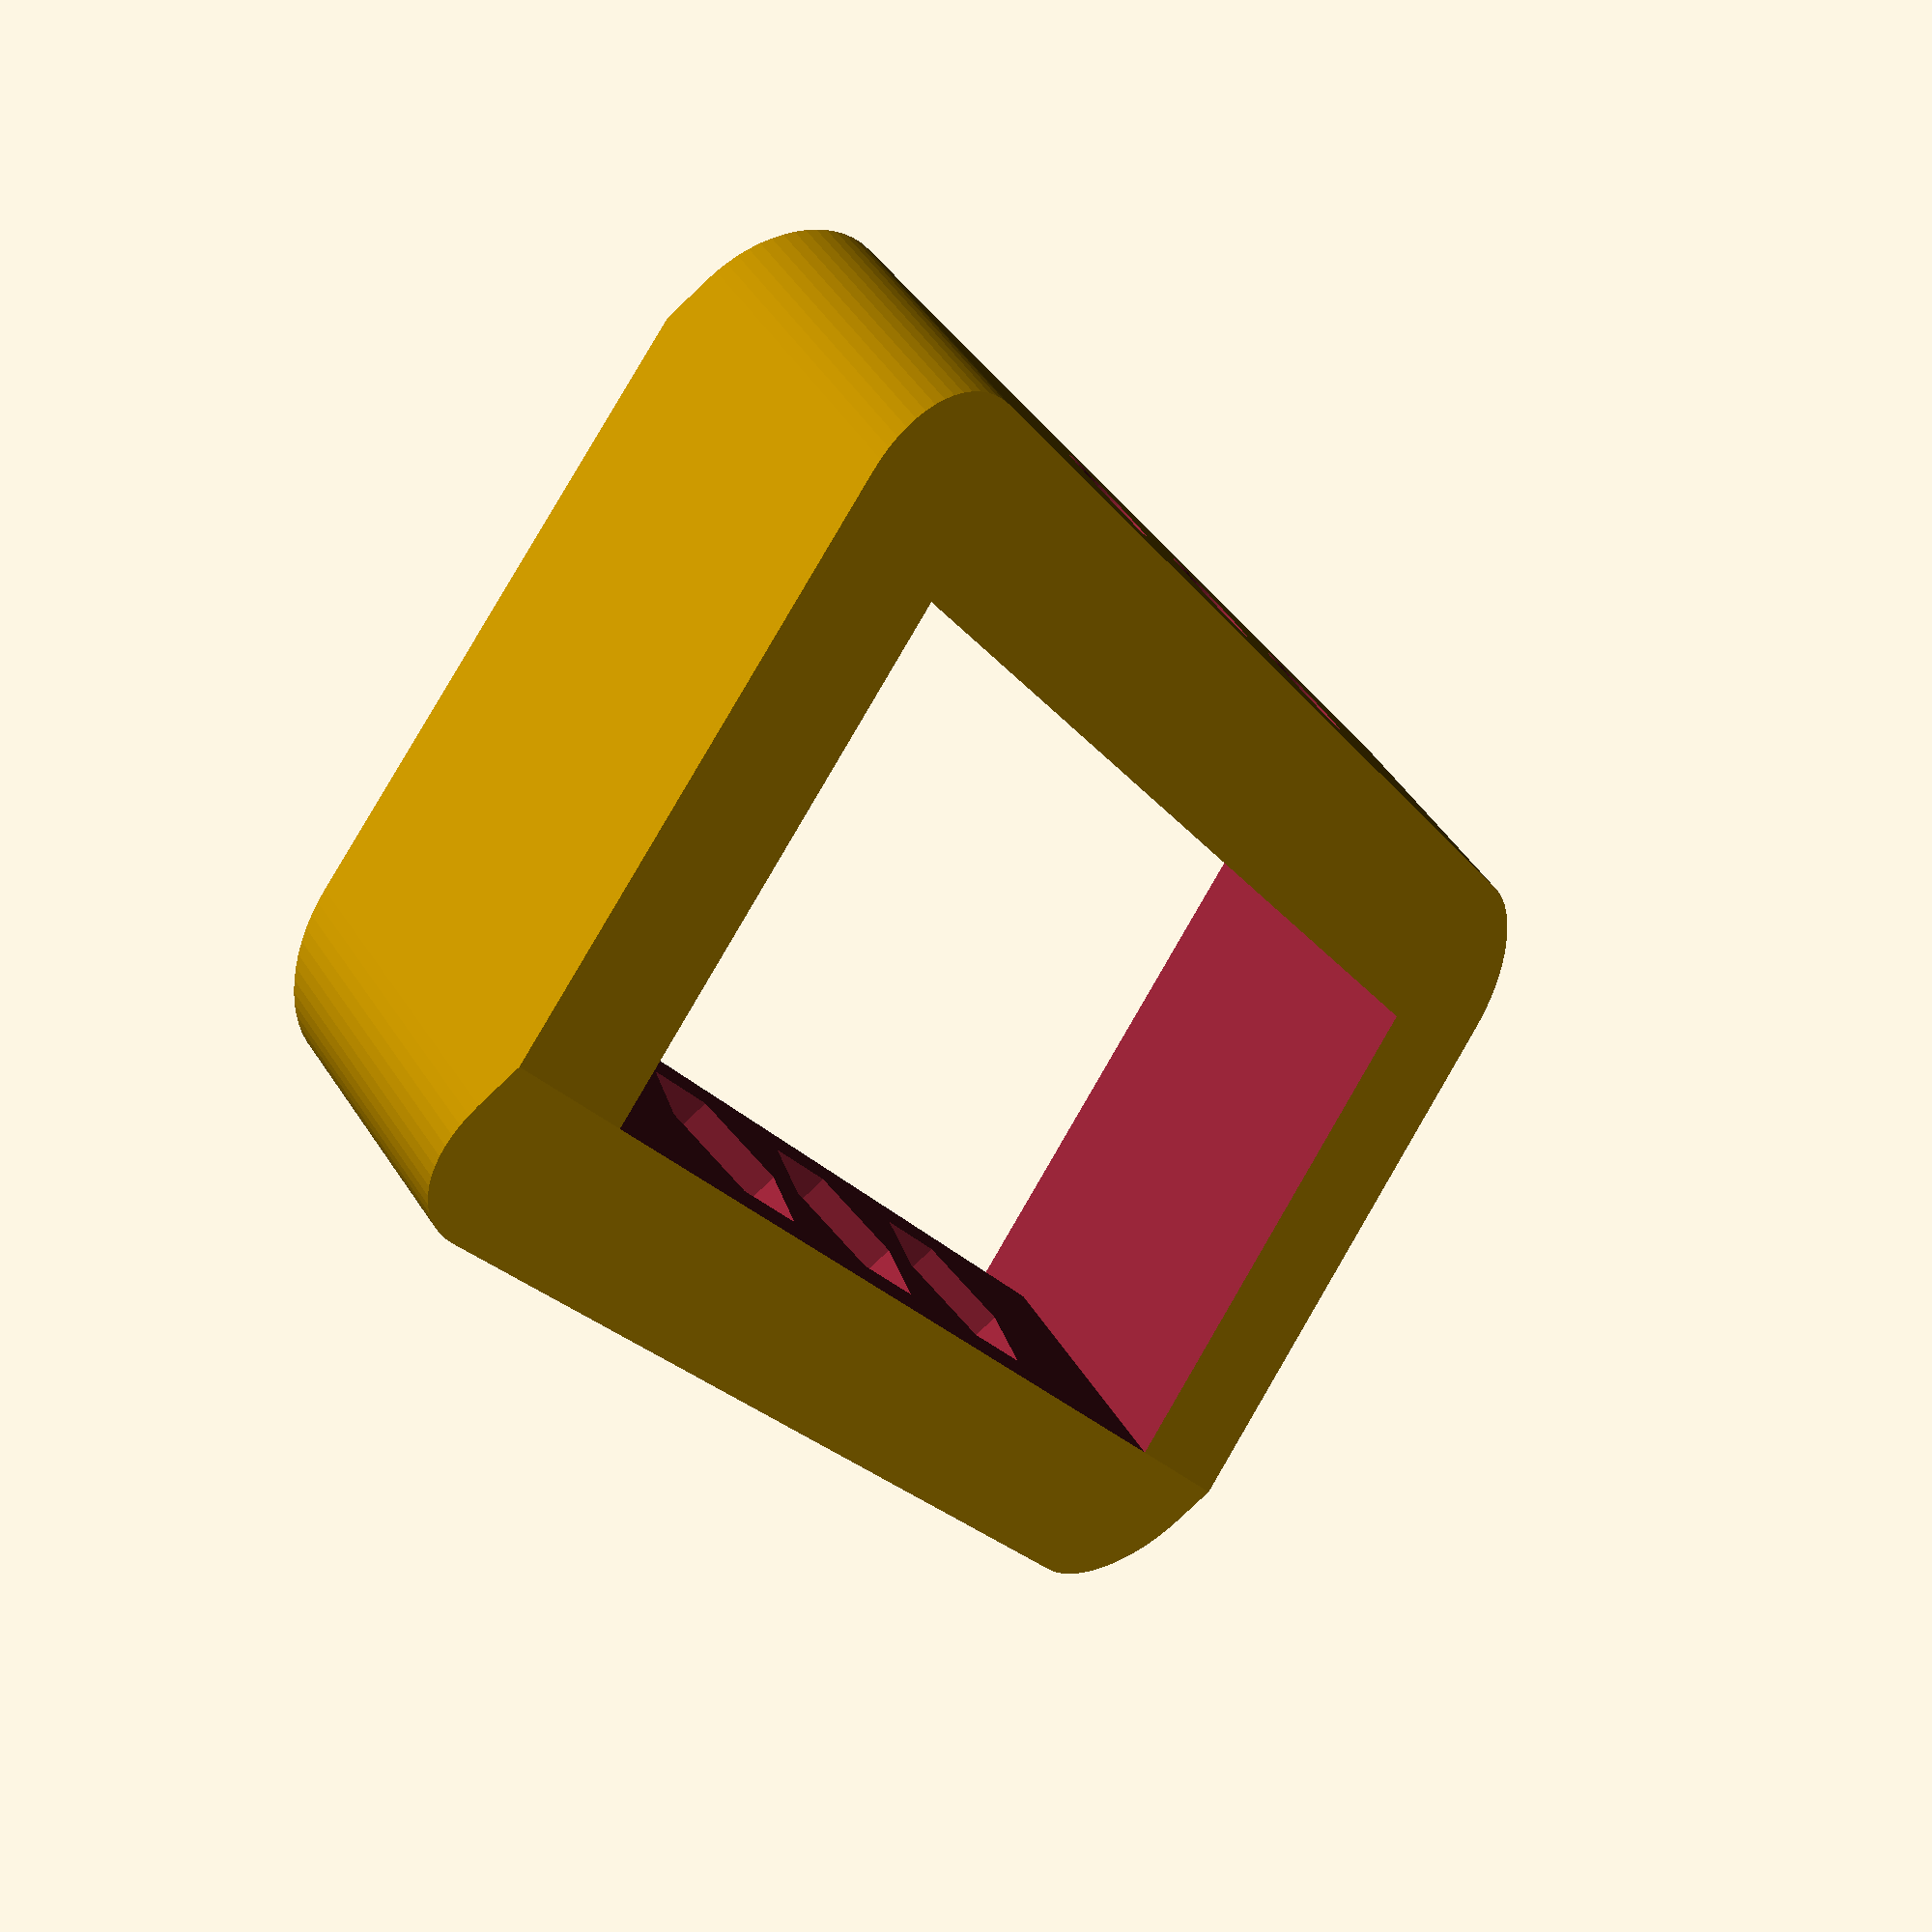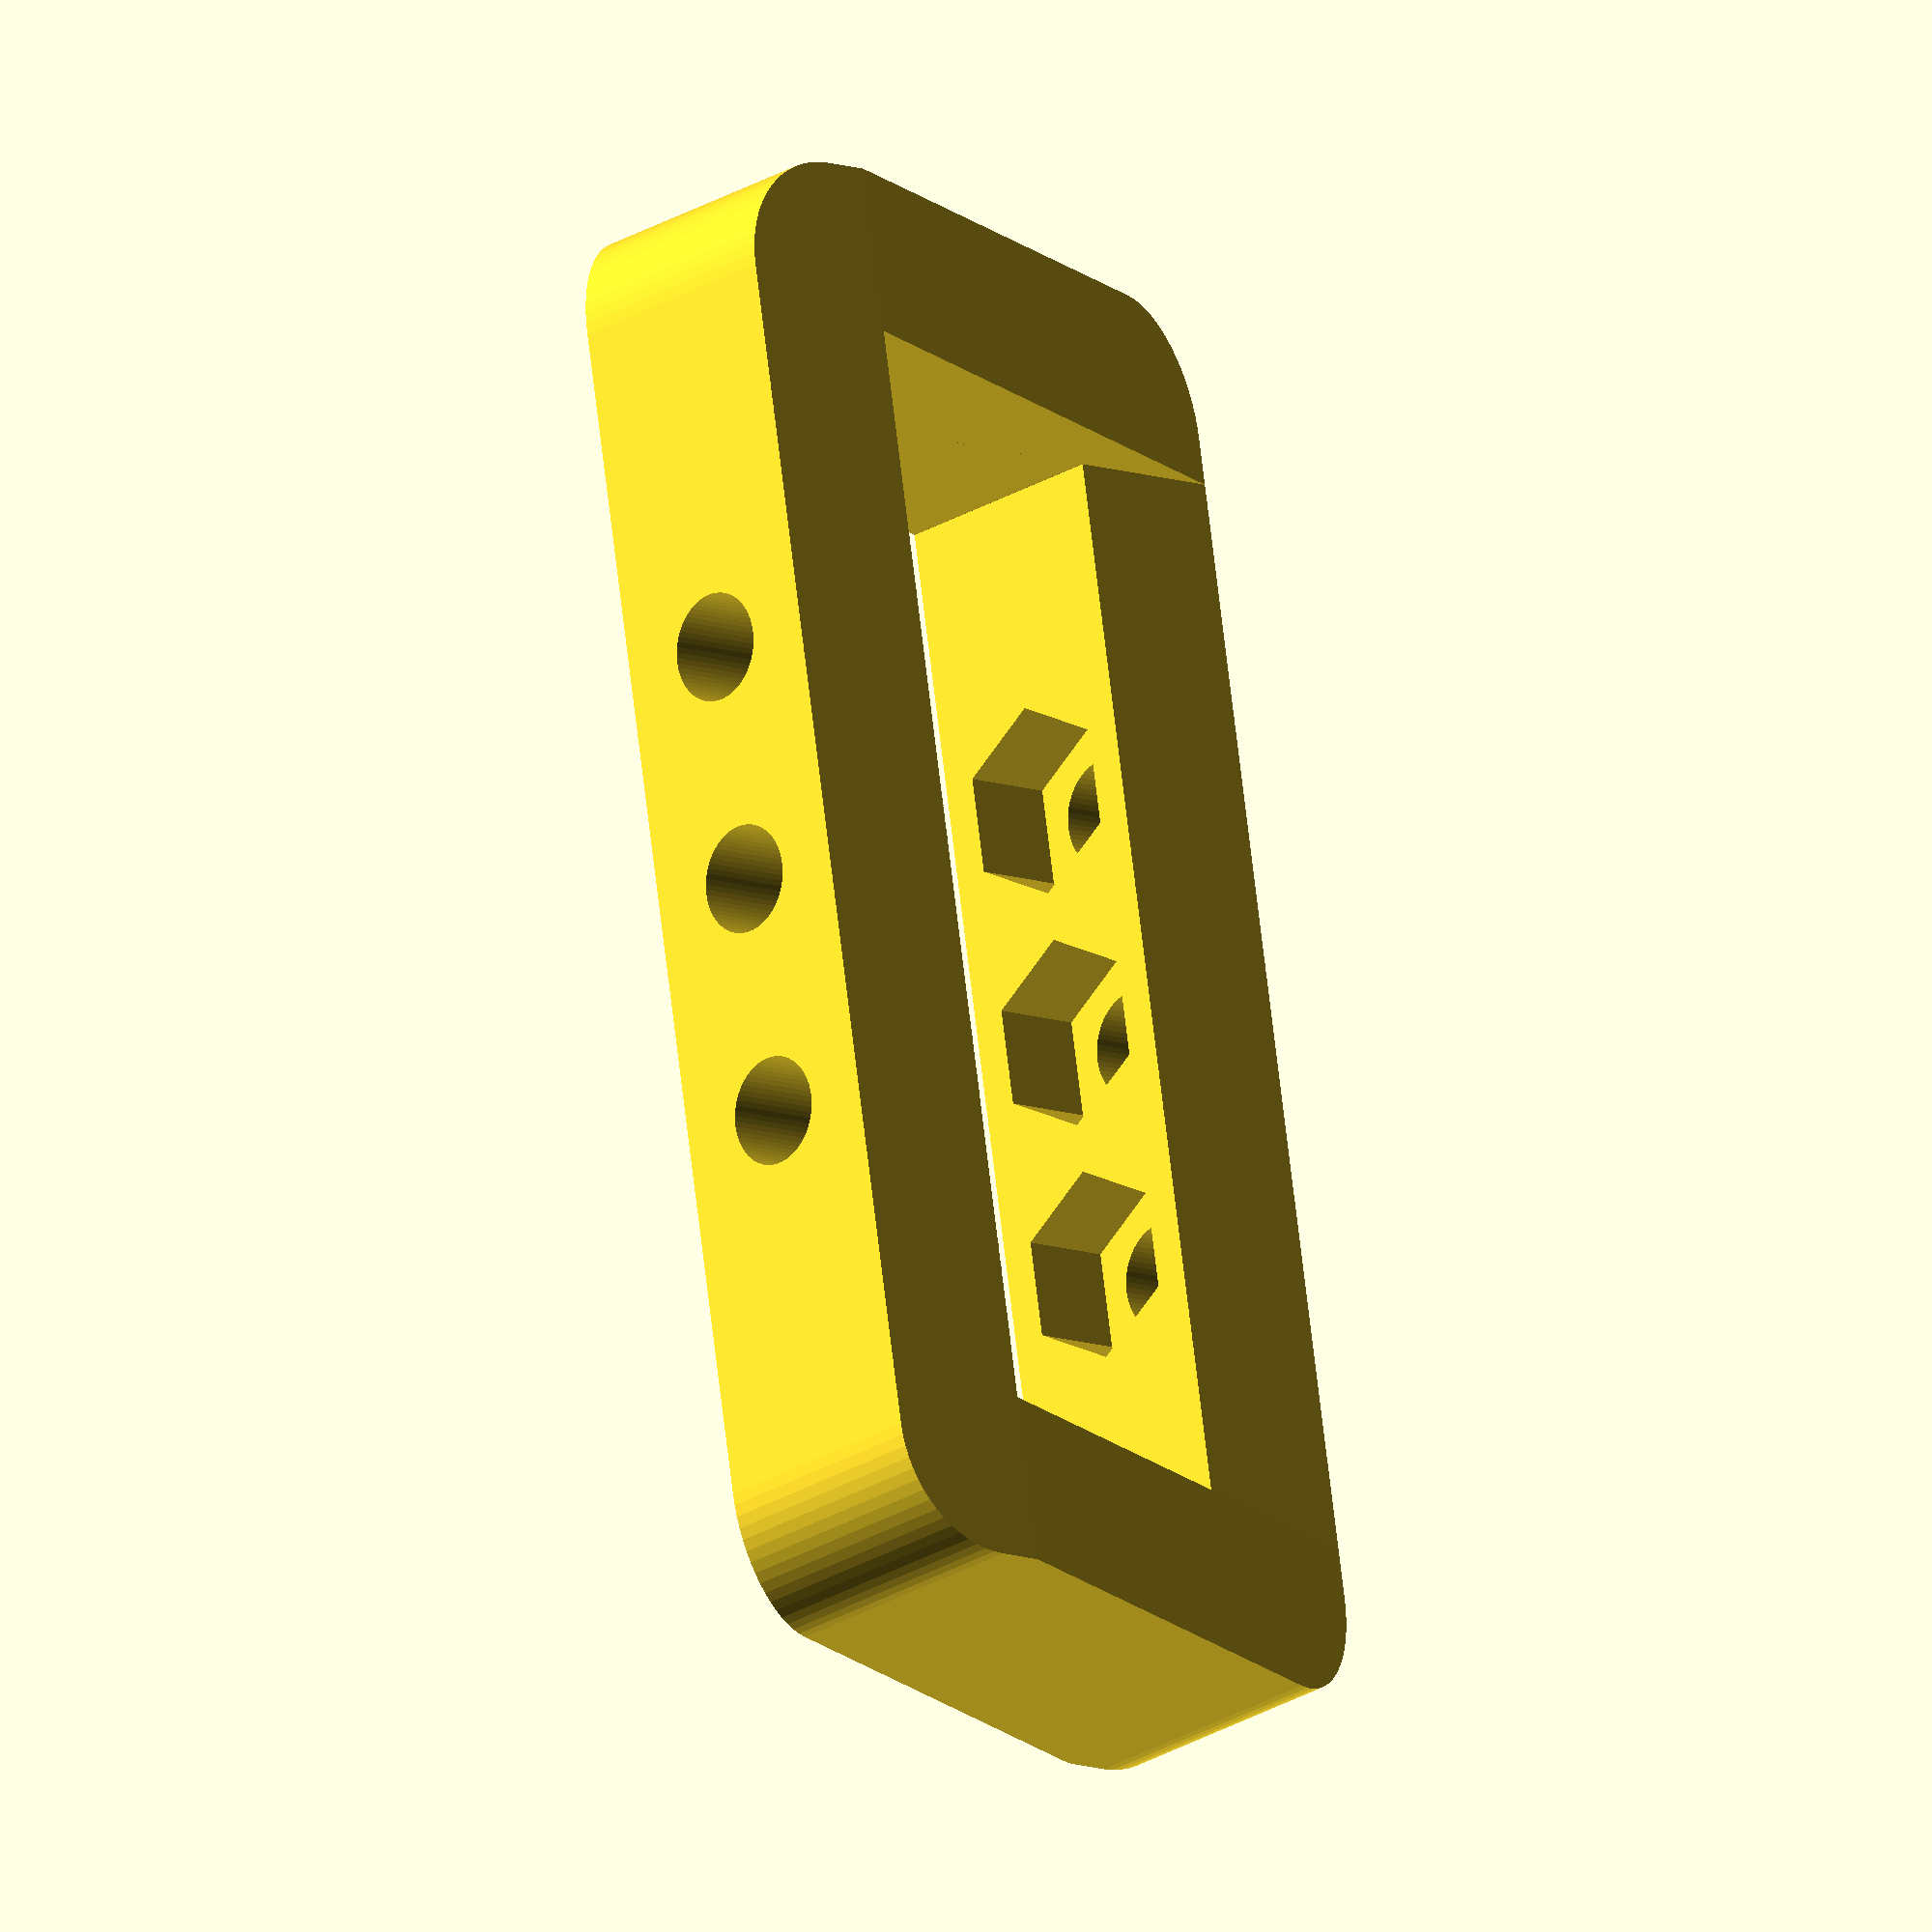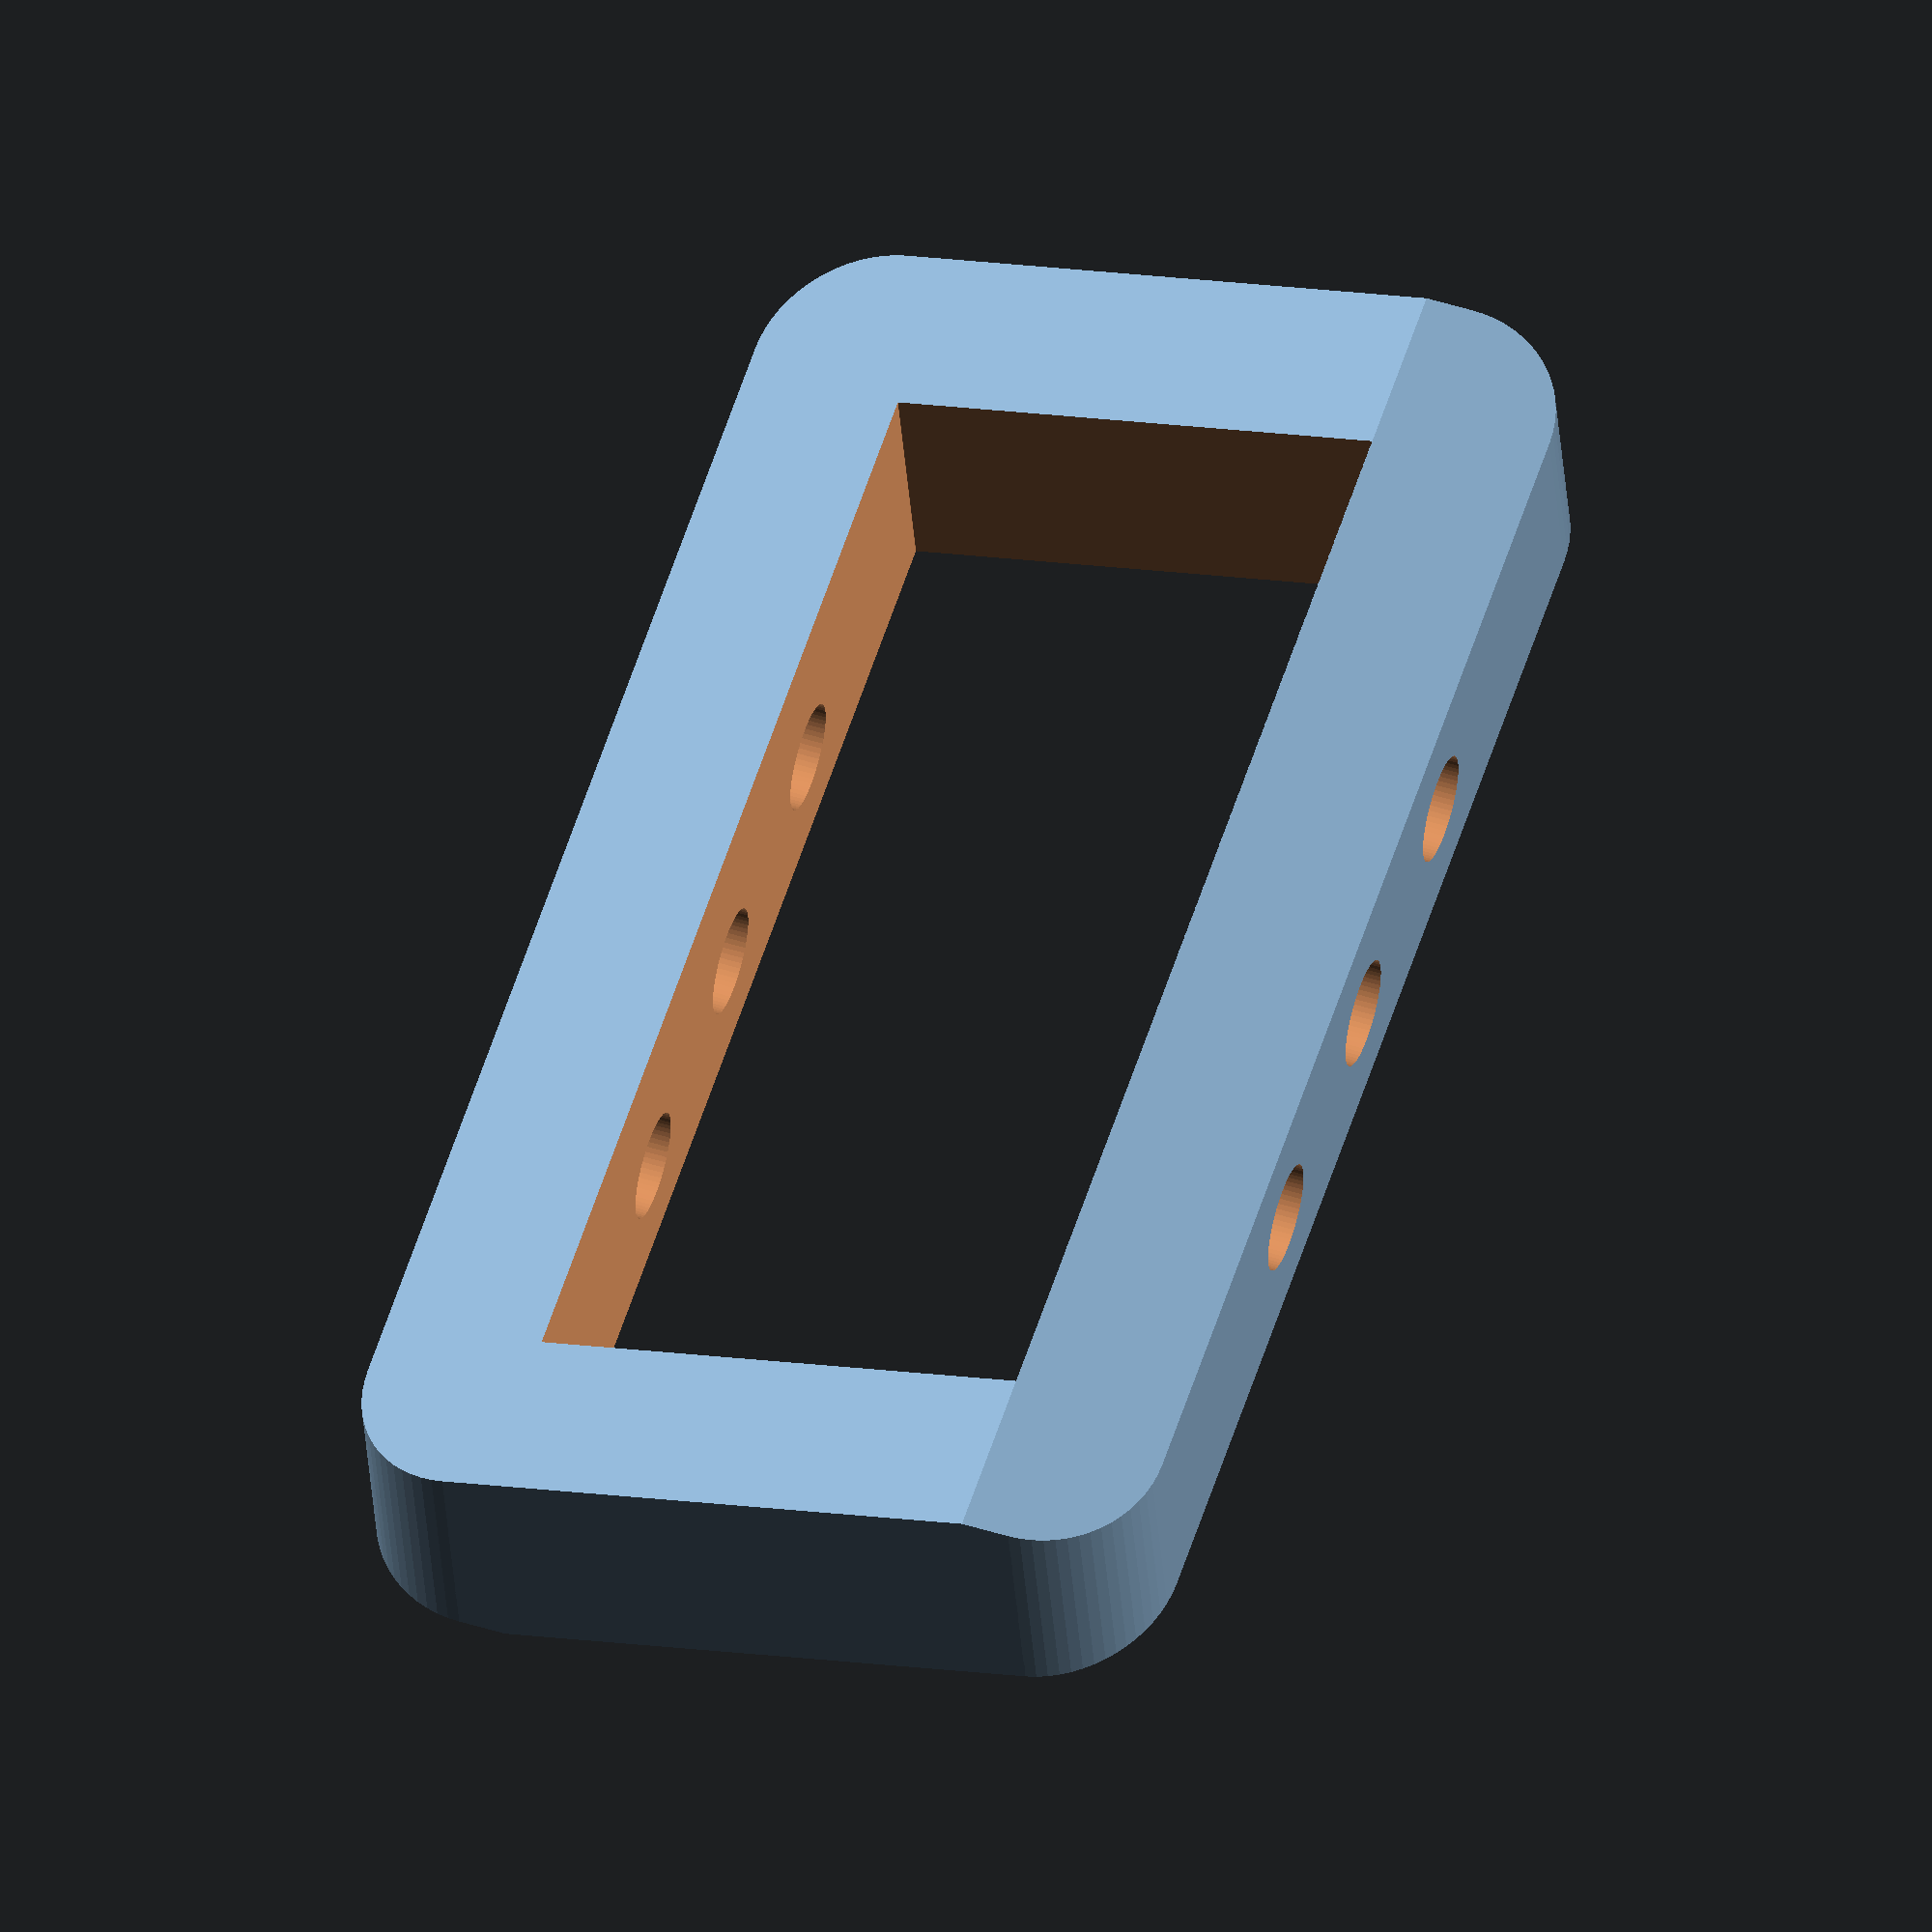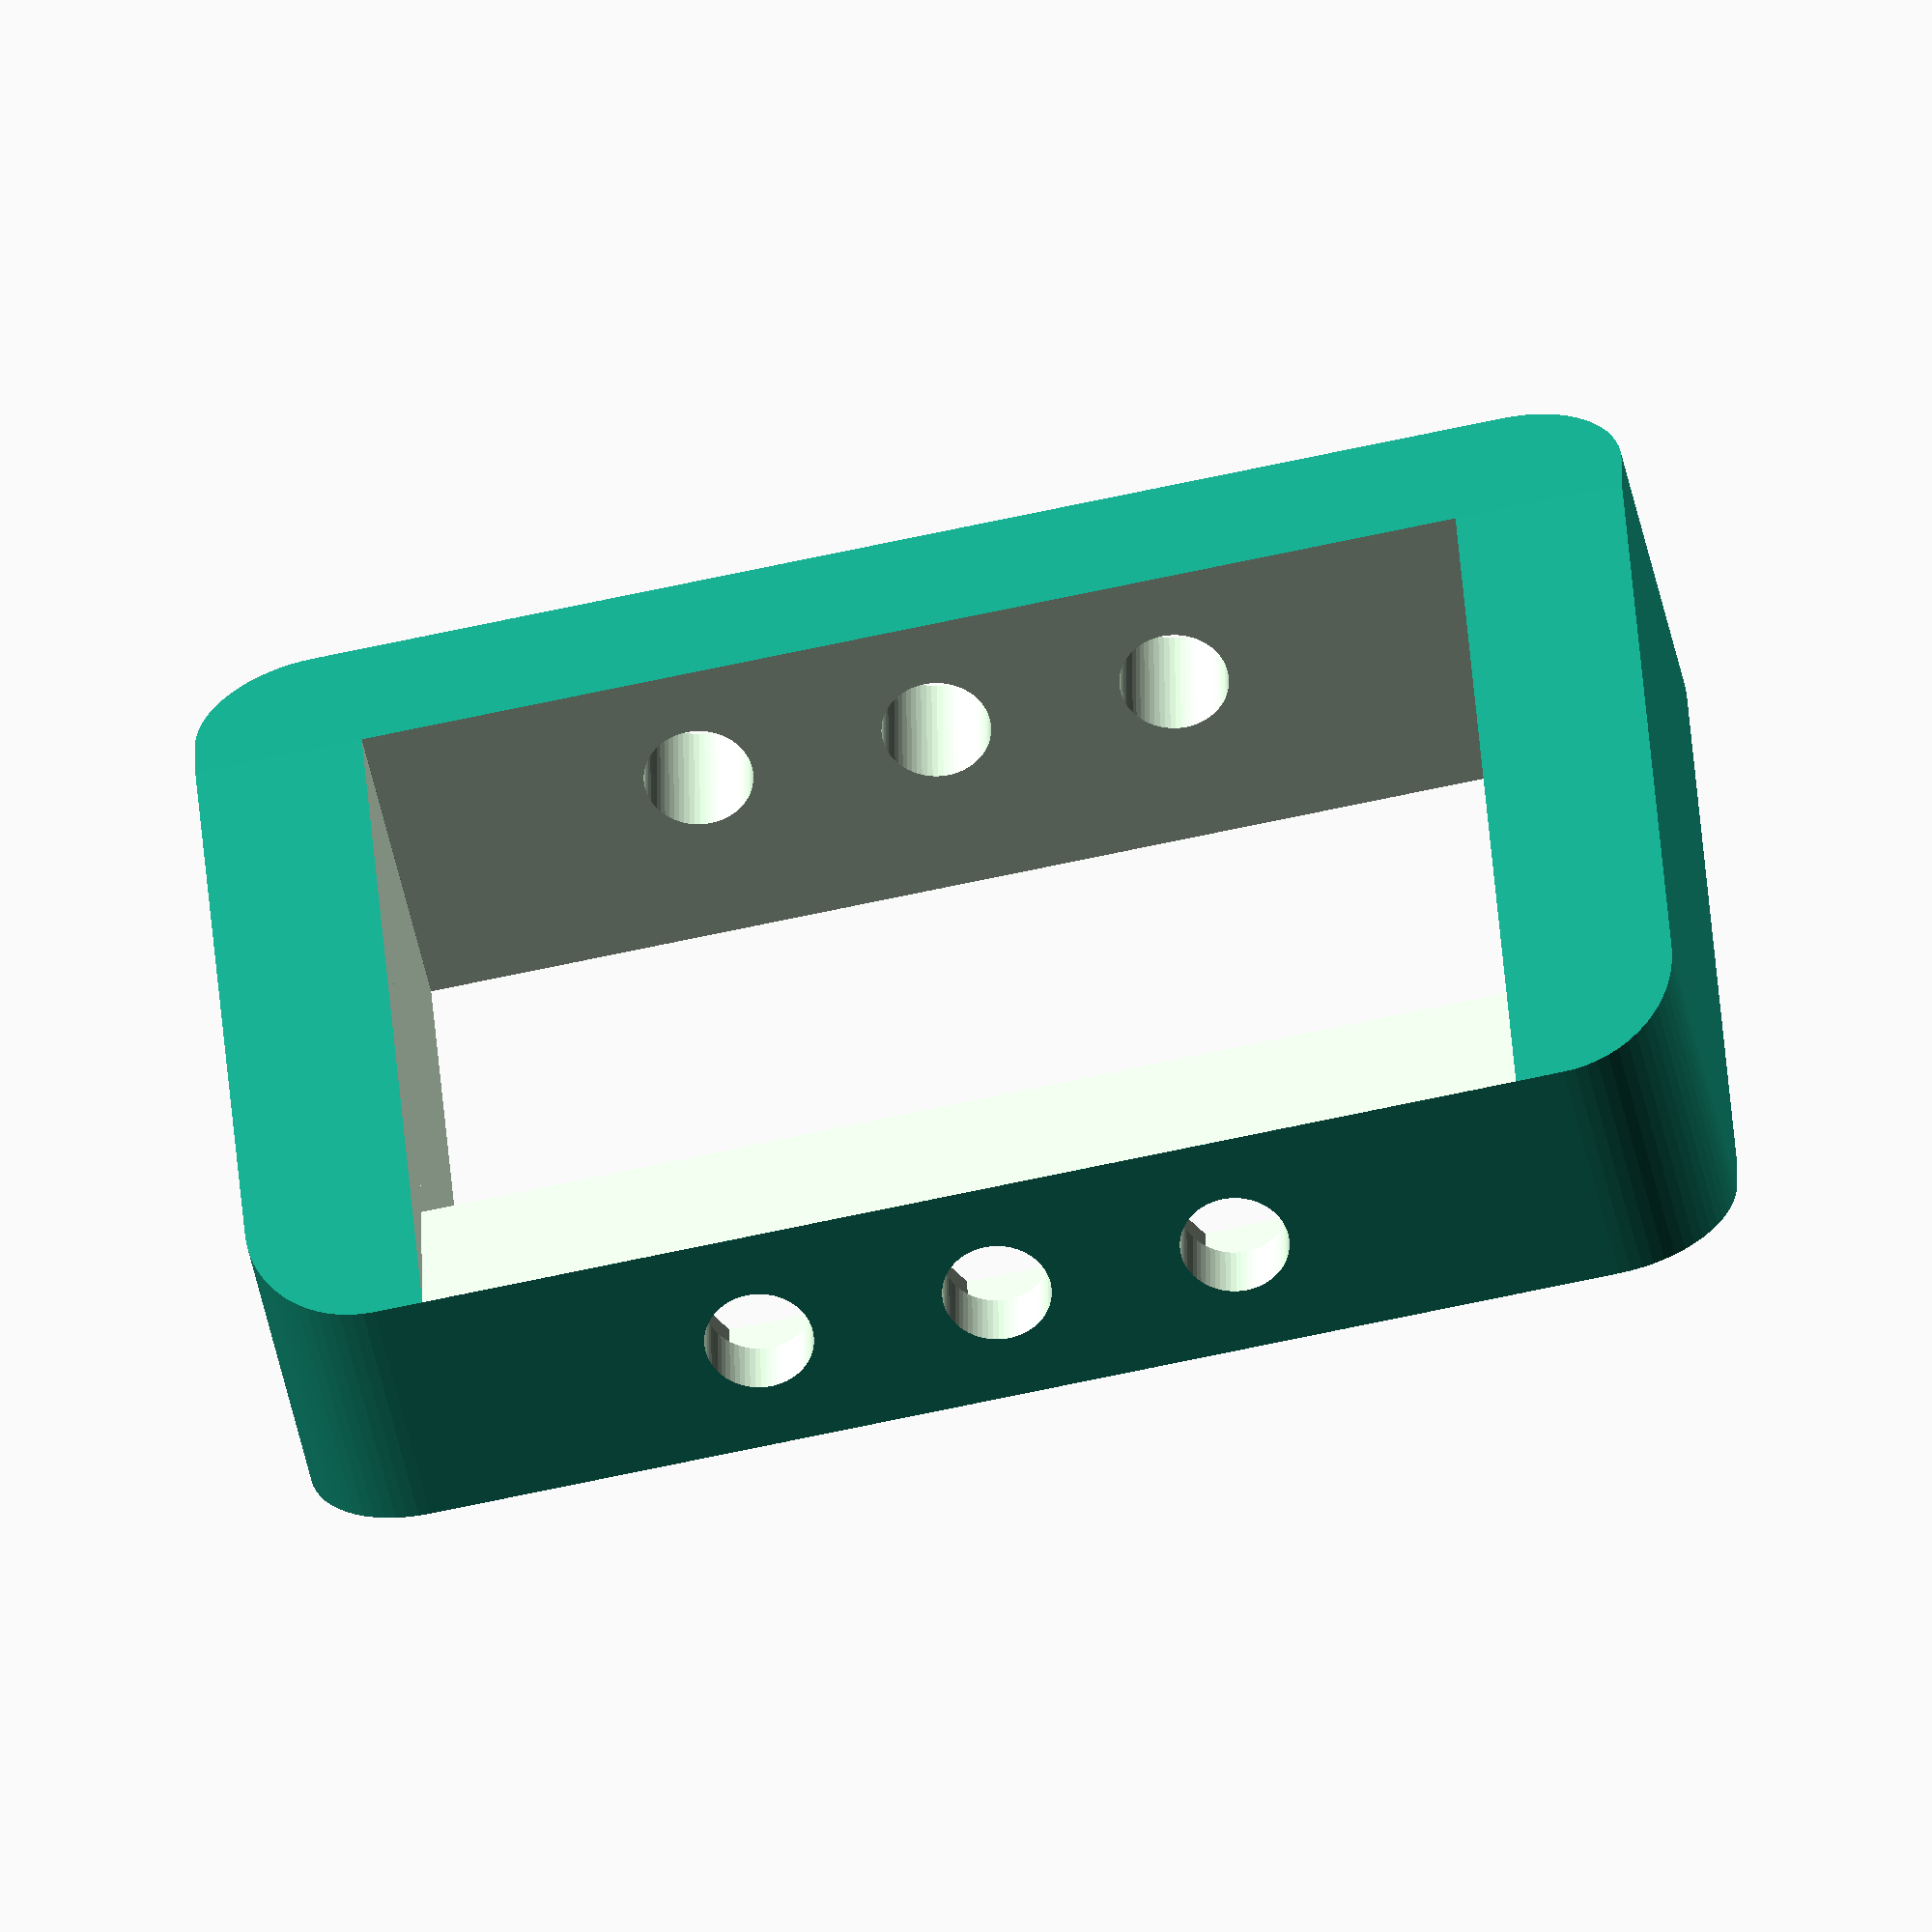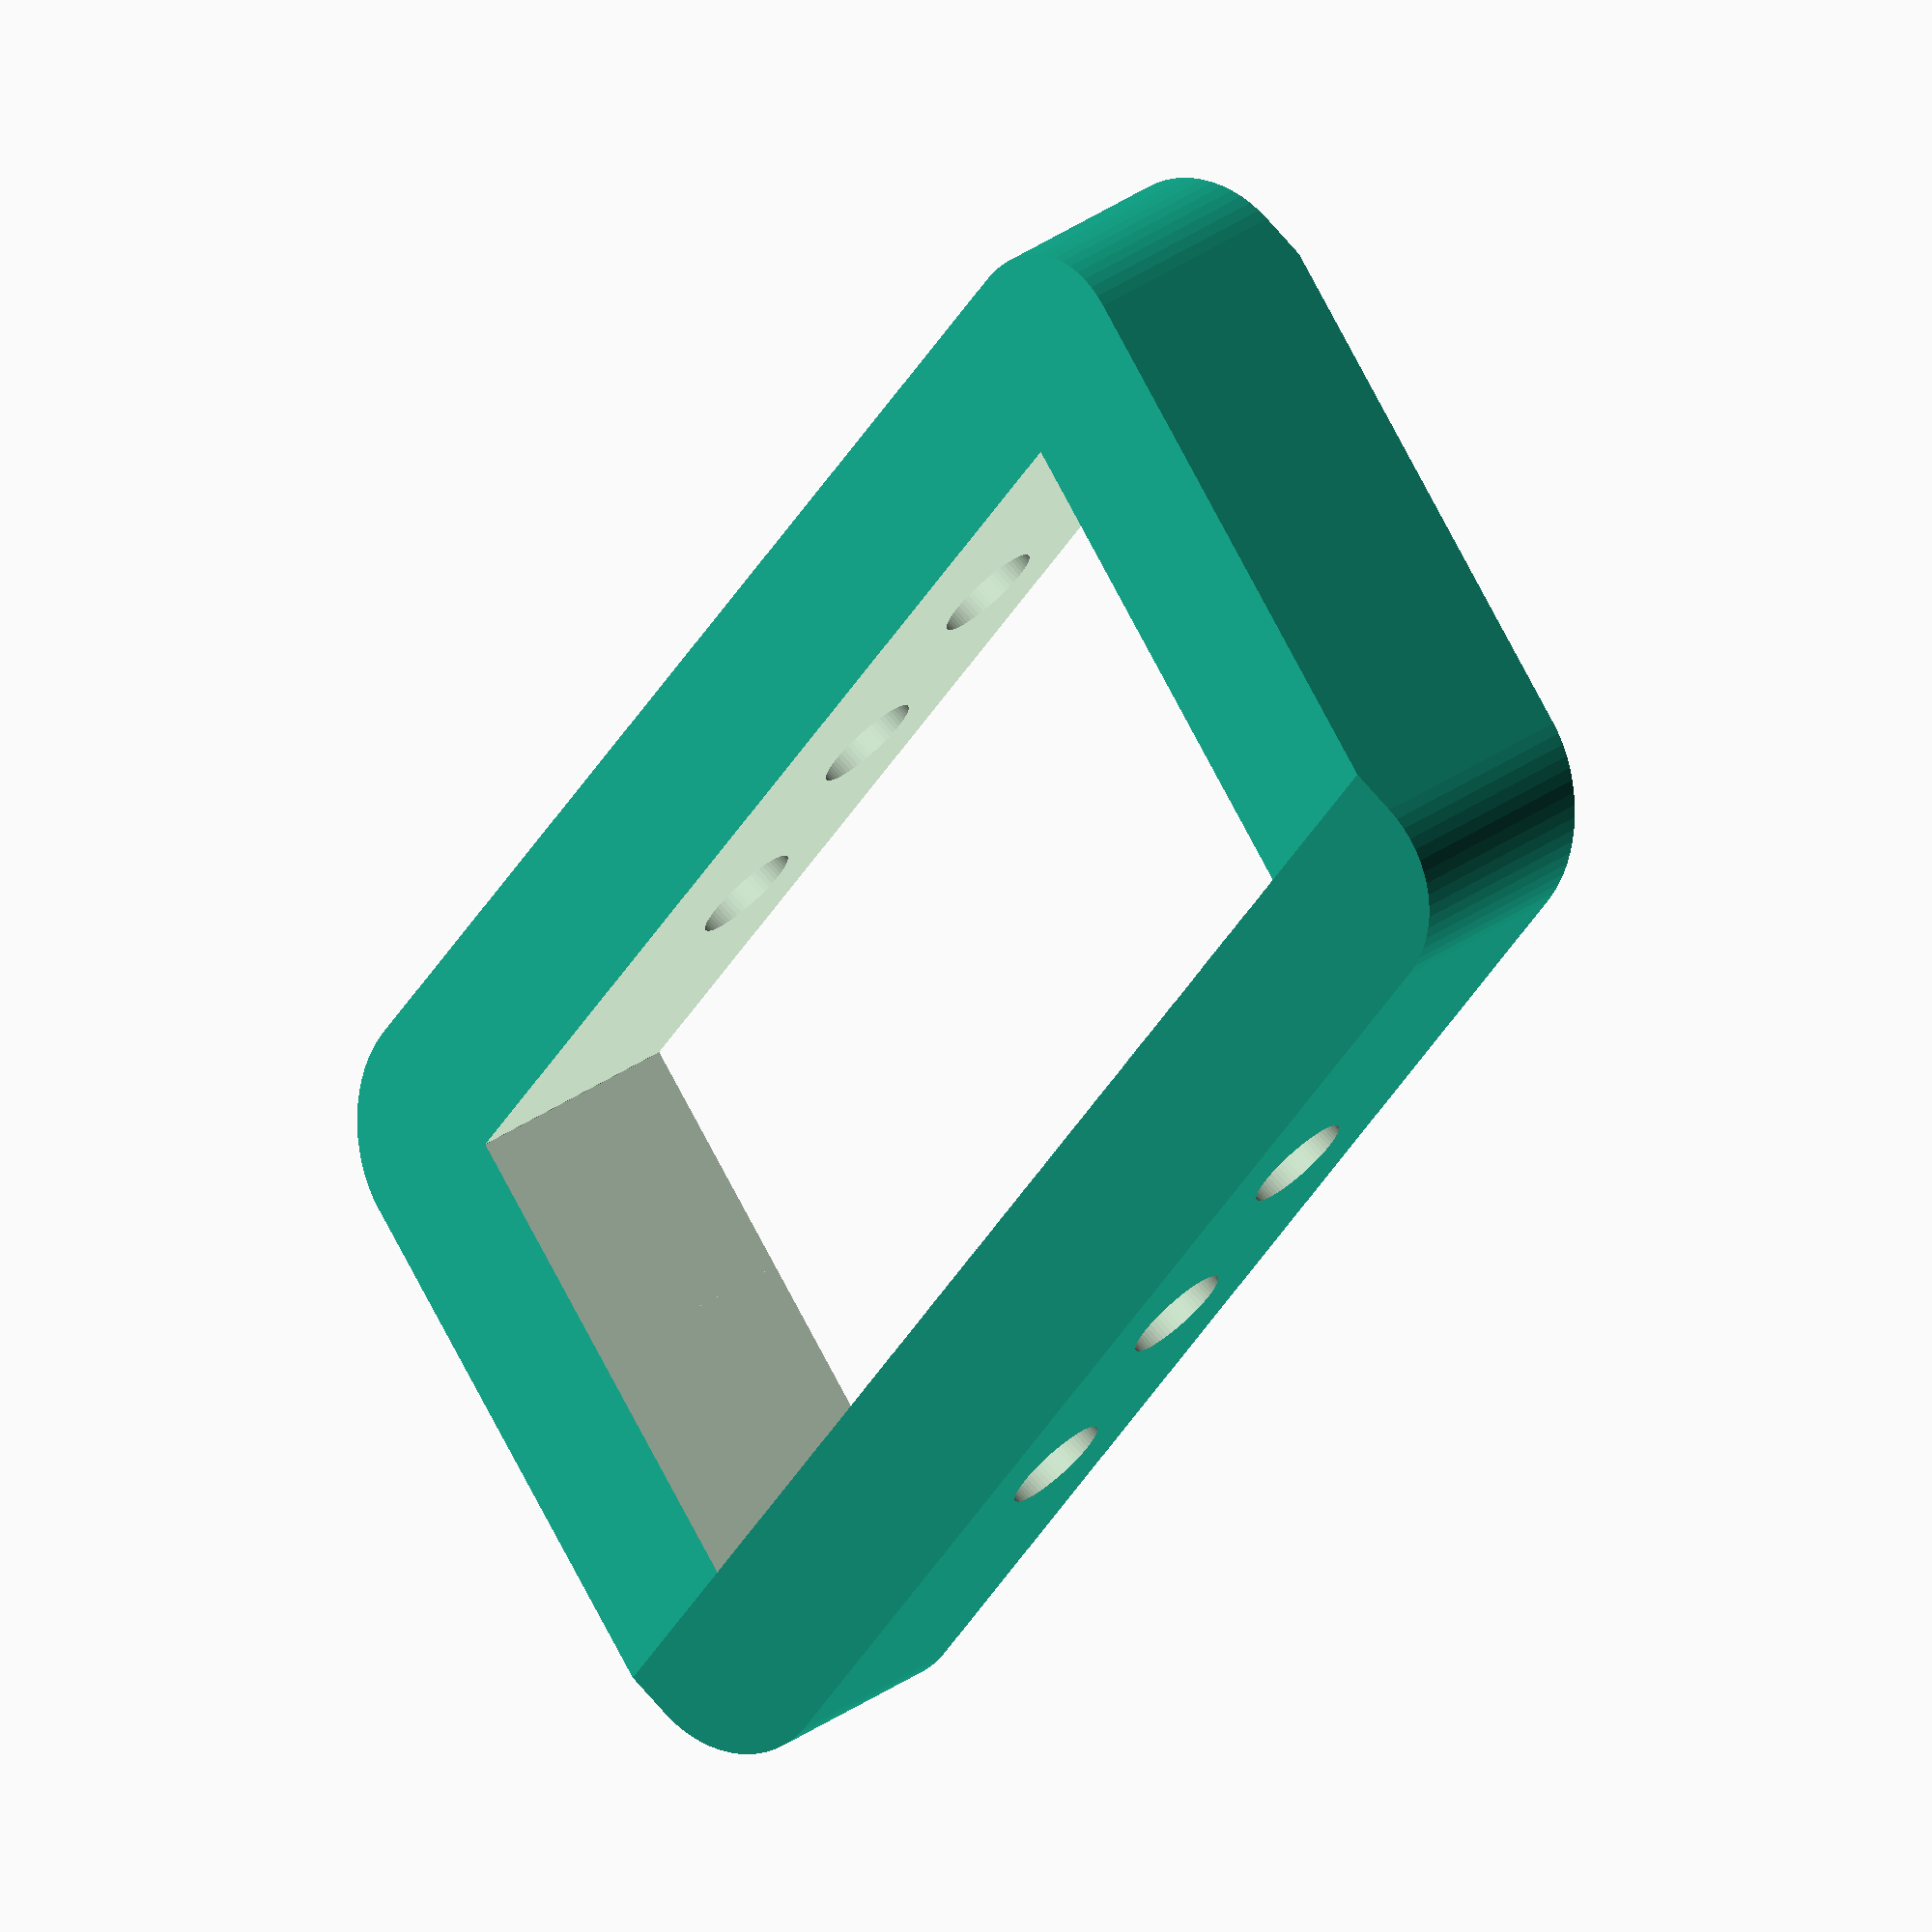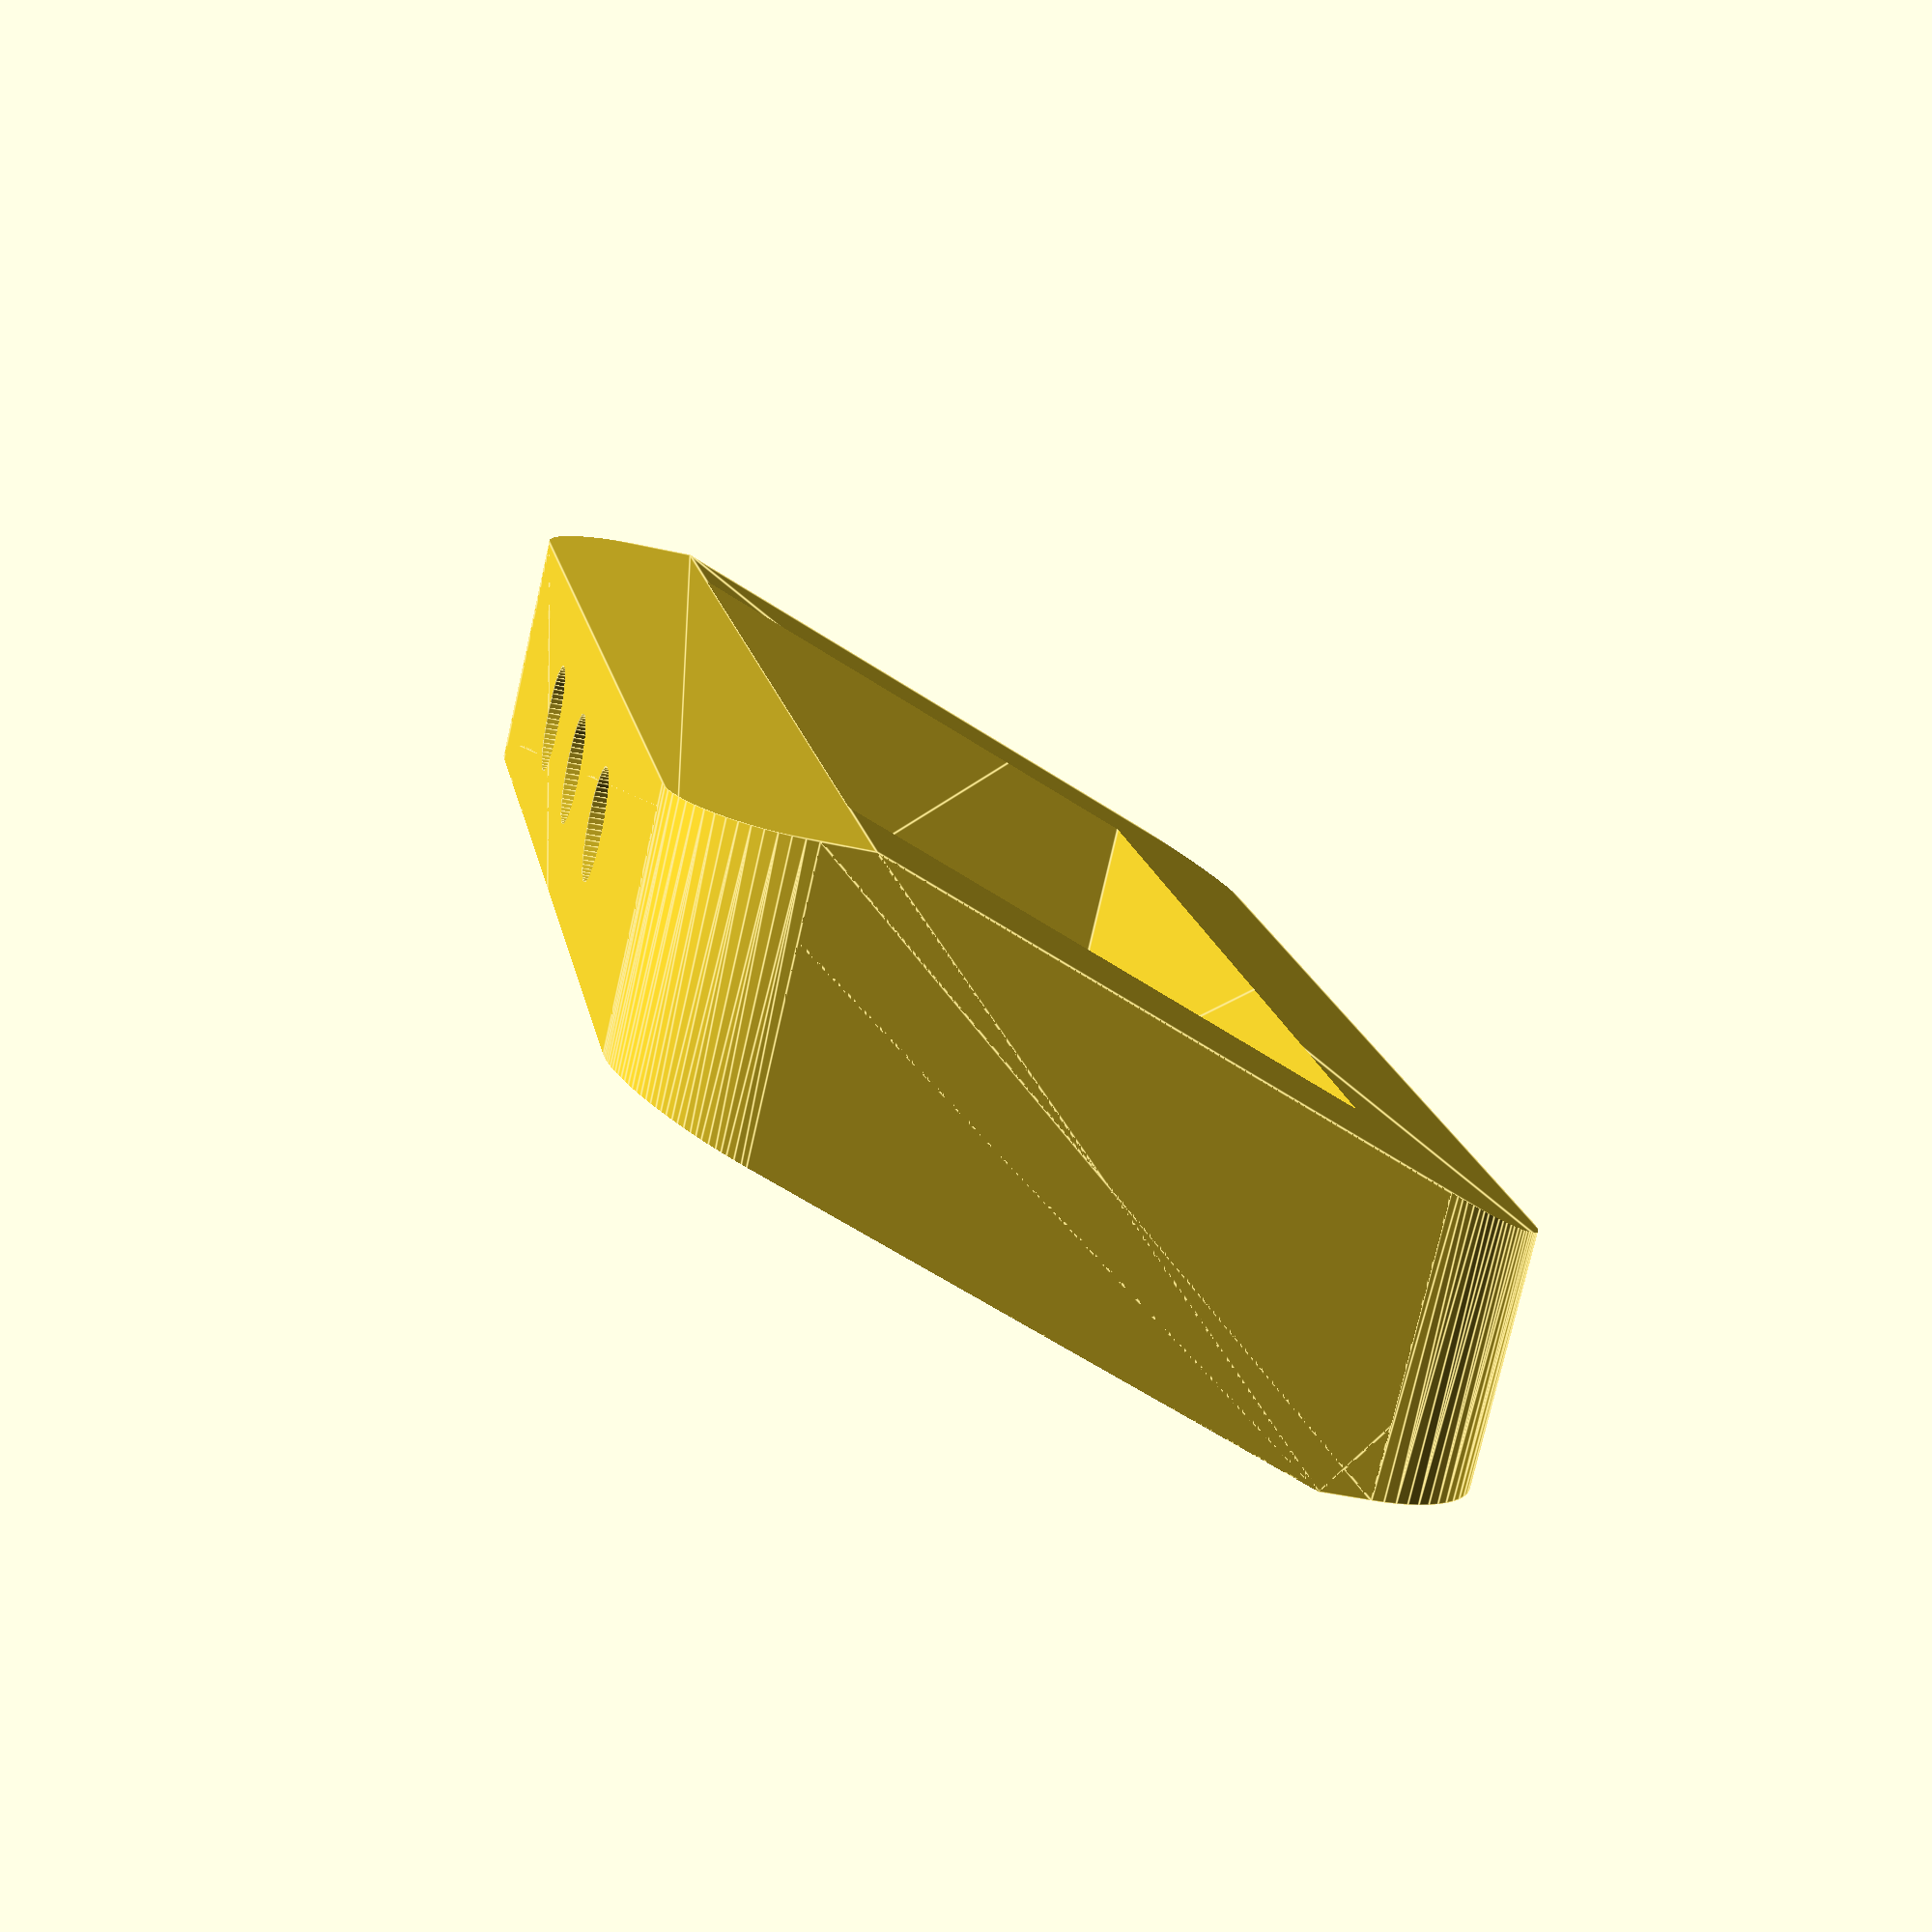
<openscad>
$fn = 64;
bissl = 1 / 100;
alot = 200 / 1;
part = "spacer_skew"; //[spacer_skew,spacer_straight,double_clamp_skew,double_clamp_straight,single_clamp]

/* [global part parameters] */
part_depth = 10;
offset = 10;
wall = 3;

/* [holes parameters] :*/
nut_h = 4;
nut_d = 8;
hole_d = 4.5;
raster = 10;

/* [rails parameters] */
rods_distance = 60;
rod_d = 15;

/* [spacer parameters:] */
spacer_height = 35;
spacer_width = 60;
rounding_radius = 5;

module spacer(height = 35, width = 60, depth = 10, radius = 5, wall = 2,
              nut_h = 4, nut_d = 8, hole_d = 4.5, offset = 10, raster = 10) {
  thickness = wall + nut_h;
  r = max(bissl, radius - thickness);
  difference() {
    intersection() {
      hull() for (tr =
                      [
                        [ 0, -offset / 2, height / 2 - thickness / 2 ],
                        [ 0, offset / 2, -height / 2 + thickness / 2 ],
                      ]) translate(tr)
          cube([ width, depth, thickness ], center = true);
      hull() for (tr =
                      [
                        [ -width / 2 + radius, 0, -height / 2 + radius ],
                        [ width / 2 - radius, 0, -height / 2 + radius ],
                        [ -width / 2 + radius, 0, height / 2 - radius ],
                        [ width / 2 - radius, 0, height / 2 - radius ]
                      ]) translate(tr) rotate([ 90, 0, 0 ])
          cylinder(r = radius, h = offset + depth + bissl, center = true);
    }
    hull() for (
        tr =
            [
              [ -width / 2 + thickness + r, 0, -height / 2 + thickness + r ],
              [ width / 2 - thickness - r, 0, -height / 2 + thickness + r ],
              [ -width / 2 + thickness + r, 0, height / 2 - thickness - r ],
              [ width / 2 - thickness - r, 0, height / 2 - thickness - r ]
            ]) translate(tr) rotate([ 90, 0, 0 ])
        cylinder(r = r, h = offset + depth + bissl, center = true);

    // upper_holes
    startx = (width / 2 - thickness - r - nut_d / 2) % raster -
             (width / 2 - thickness - r - nut_d / 2);
    for (x = [startx:raster:width / 2 - thickness - r - nut_d / 2])
      translate([ x, -offset / 2, height / 2 - thickness - 2 * bissl ]) {
        cylinder(d = hole_d, h = thickness + 3 * bissl);
      }

    // lower holes
    for (x = [startx:raster:width / 2 - thickness - r - nut_d / 2])
      translate([ x, offset / 2, -height / 2 - bissl ]) {
        cylinder(d = hole_d, h = thickness + 3 * bissl);
        translate([ 0, 0, wall + bissl ])
            cylinder(d = nut_d, h = nut_h + 2 * bissl, $fn = 6);
      }

    // remove screwdriver collision
    translate(
        [ -(width - 2 * thickness) / 2, -depth / 2 - offset / 2, -height / 2 ])
        cube([ width - 2 * thickness, offset, height / 2 ]);
  }
}

module double_clamp(rod_d = 15, rods_distance = 60, depth = 10, wall = 3,
                    nut_h = 4, nut_d = 8, hole_d = 4.5, offset = 10,
                    raster = 10, extraflat=true, short = false) {
  thickness = wall + nut_h;
  height = rod_d + 2 * wall;
            mirror([ 0, 0, 0 ]) translate([ rods_distance / 2, 0, 0 ]) clamp(rod_d = rod_d, depth = depth, wall = wall, nut_h = nut_h,
        nut_d = nut_d, hole_d = hole_d, offset = offset, short = short);
      mirror([ 1, 0, 0 ]) translate([ rods_distance / 2, 0, 0 ]) clamp(rod_d = rod_d, depth = depth, wall = wall, nut_h = nut_h,
        nut_d = nut_d, hole_d = hole_d, offset = offset, short = short);
  difference() {
    union() {
      hull() for (tr =
                      [
                        [ 0, -offset / 2, height / 2 - thickness / 2 ],
                        [ 0, offset / 2, -height / 2 + thickness / 2 ],
                      ]) translate(tr)
          cube([ rods_distance, depth, thickness ], center = true);
    }
    flat=extraflat?(part_depth-nut_d)/2:0; //extra flat space for ease of printing.
    translate([ -(rods_distance + bissl)/2, -(depth + offset + bissl)/2-flat, -(height - 2 * thickness)/2 ])cube([ rods_distance + bissl, depth + offset + bissl, height - 2 * thickness ]);
    // upper_holes
    startx = (rods_distance / 2 - rod_d / 2 - wall - nut_d / 2) % raster -
             (rods_distance / 2 - rod_d / 2 - wall - nut_d / 2);
    for (x = [startx:raster:rods_distance / 2 - rod_d / 2 - wall - nut_d / 2])
      translate([ x, -offset / 2, height / 2 - thickness - 2 * bissl ]) {
        cylinder(d = hole_d, h = thickness + 3 * bissl);
      }

    // lower holes
    for (x = [startx:raster:rods_distance / 2 - thickness - nut_d / 2])
      translate([ x, offset / 2, -height / 2 - bissl ]) {
        cylinder(d = hole_d, h = thickness + 3 * bissl);
        translate([ 0, 0, wall + bissl ])
            cylinder(d = nut_d, h = nut_h + 2 * bissl, $fn = 6);
      }

    // remove screwdriver collision
    translate([
      -rods_distance / 2, -depth / 2 - offset / 2, -height / 2
    ]) cube([ rods_distance, offset, height / 2 ]);
    translate([ rods_distance / 2, 0, 0 ]) clamp(rod_d = rod_d, depth = depth, wall = wall, nut_h = nut_h,
        nut_d = nut_d, hole_d = hole_d, offset = offset, negative = true);
    mirror([ 1, 0, 0 ])     translate([ rods_distance / 2, 0, 0 ]) clamp(rod_d = rod_d, depth = depth, wall = wall, nut_h = nut_h,
        nut_d = nut_d, hole_d = hole_d, offset = offset, negative = true);
  }
}

module clamp(rod_d = 15, depth = 10, wall = 3, nut_h = 4, nut_d = 8,
             hole_d = 4.5, offset = 10, negative = false, short = false) {
  thickness = wall + nut_h;
  height = rod_d + 2 * wall;
  angle = atan(offset / (height - thickness));
  d = thickness * sin(angle) + depth * cos(angle);
  h = (rod_d + 2 * wall) / cos(angle) - d * tan(angle);
  length=short?height/2:height / 2 + d / 2;
  difference() {
    if (!negative)
      intersection() {
        hull() for (tr =
                        [
                          // skewed shape
                          [ 0, -offset / 2, height / 2 - thickness / 2 ],
                          [ 0, offset / 2, -height / 2 + thickness / 2 ],
                        ]) translate(tr)
            cube([ rods_distance, depth, thickness ], center = true);
        union() {
          rotate([ 90, 0, 0 ])
              cylinder(d = rod_d + 2 * wall, h = depth + offset,
                       center = true); // outer cylinder shape
          rotate([ angle, 0, 0 ]) { // tightening protrusion
            translate([ length, 0, 0 ]) cylinder(d = d, h = h, center = true);
            translate([0,-d/2,-h/2])cube([length,d,h]);
          }
        }
      }
    union() {
      rotate([ 90, 0, 0 ]) cylinder(d = rod_d, h = depth + offset + bissl,
                                    center = true); // place for rod
      rotate([ angle, 0, 0 ])
          translate([ 0, -d / 2 - bissl, -(h - 2 * thickness) / 2 ]) cube([
            d + height / 2, d + 2 * bissl, h - 2 * thickness
          ]); // tightening gap
      rotate([ angle, 0, 0 ]) translate([ length, 0, 0 ])
          cylinder(d = hole_d, h = h + bissl, center = true); // tightening hole
      rotate([ angle, 0, 0 ])
          translate([ length, 0, (h - 2 * thickness) / 2 + wall ])
              cylinder(d = nut_d, h = h + bissl, $fn = 6); // nut insert
    }
  }
}

if (part == "spacer_skew")
  rotate([ -90 - atan(offset / (spacer_height - wall)), 0, 0 ])
      spacer(height = spacer_height, width = spacer_width, depth = part_depth,
             radius = rounding_radius, wall = wall, nut_h = nut_h,
             nut_d = nut_d, hole_d = hole_d, offset = offset, raster = raster);
if (part == "spacer_straight")
  rotate([90, 0, 0 ])
      spacer(height = spacer_height, width = spacer_width, depth = part_depth,
             radius = rounding_radius, wall = wall, nut_h = nut_h,
             nut_d = nut_d, hole_d = hole_d, offset = 0, raster = raster);
if (part == "double_clamp_skew")
  rotate([-90 - atan(offset / (rod_d+2*wall - wall - nut_h)),0,0])double_clamp(rod_d = rod_d, rods_distance = rods_distance, depth = part_depth, wall = wall,
                    nut_h = nut_h, nut_d = nut_d, hole_d = hole_d, offset = offset, raster = raster);
if (part == "double_clamp_straight")
  rotate([90,0,0])double_clamp(rod_d = rod_d, rods_distance = rods_distance, depth = part_depth, wall = wall,
                    nut_h = nut_h, nut_d = nut_d, hole_d = hole_d, offset = 0, raster = raster, extraflat = false, short = true);
if (part == "single_clamp")
  rotate([90,0,0])clamp(rod_d = rod_d, depth = part_depth, wall = wall, nut_h = nut_h,
        nut_d = nut_d, hole_d = hole_d, offset = 0, short = true);
</openscad>
<views>
elev=143.0 azim=129.7 roll=46.1 proj=p view=solid
elev=29.3 azim=256.0 roll=299.5 proj=o view=wireframe
elev=35.0 azim=70.3 roll=199.8 proj=o view=solid
elev=220.2 azim=175.6 roll=167.6 proj=o view=solid
elev=173.9 azim=222.7 roll=312.3 proj=o view=solid
elev=80.7 azim=280.7 roll=150.0 proj=p view=edges
</views>
